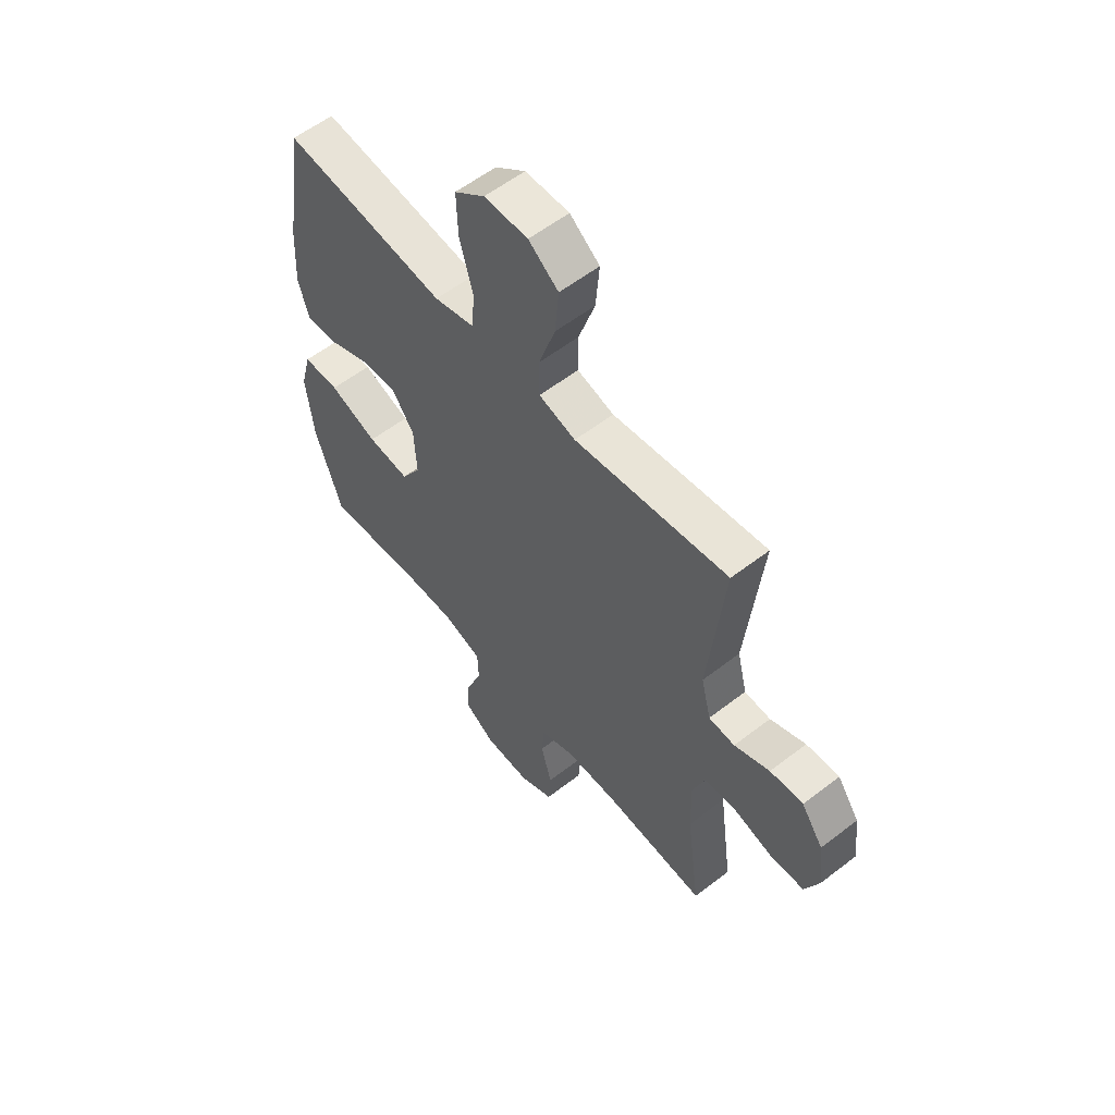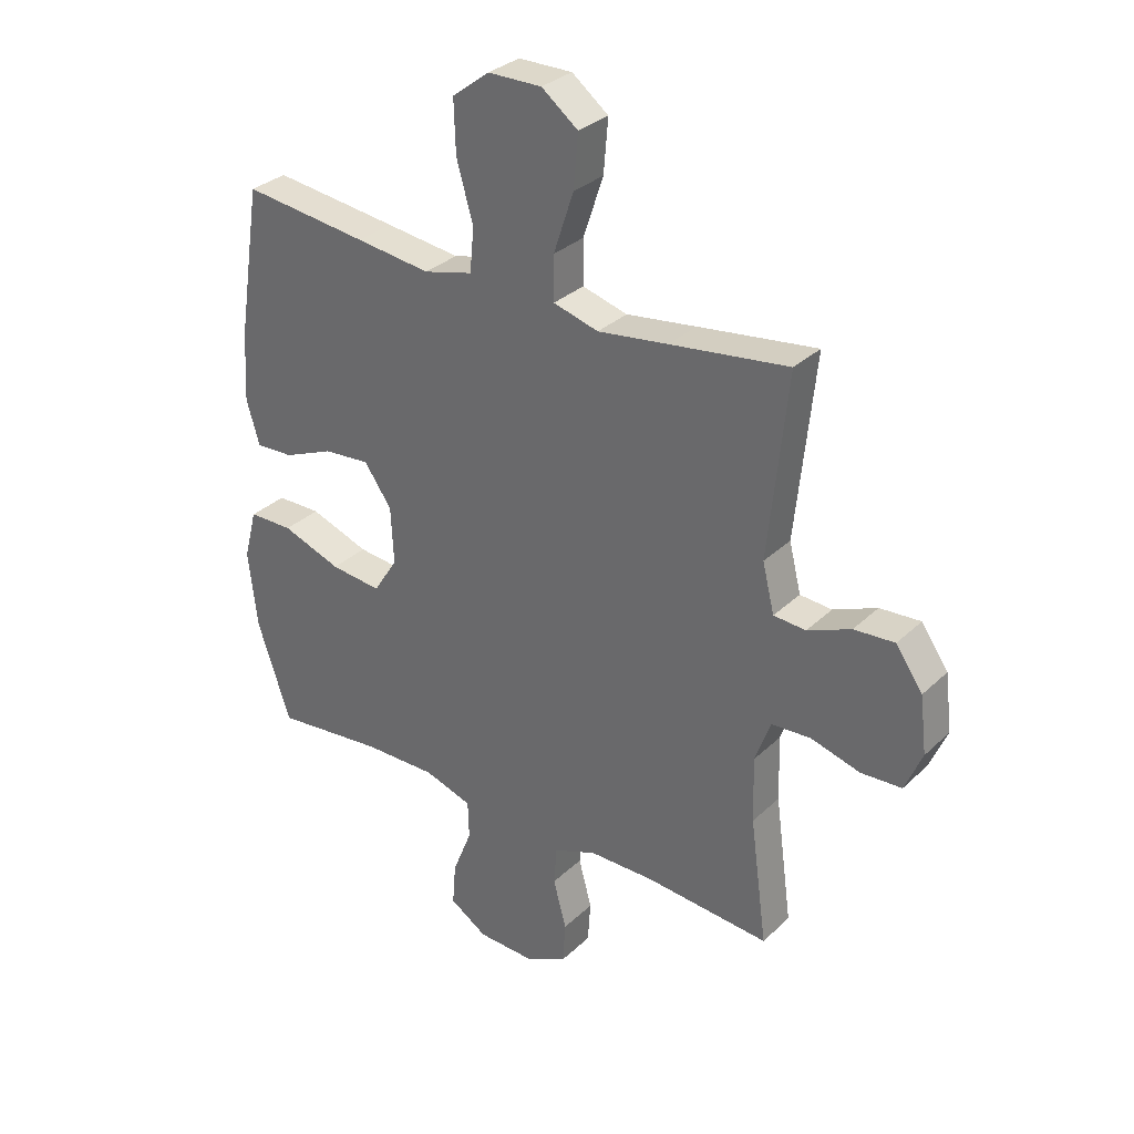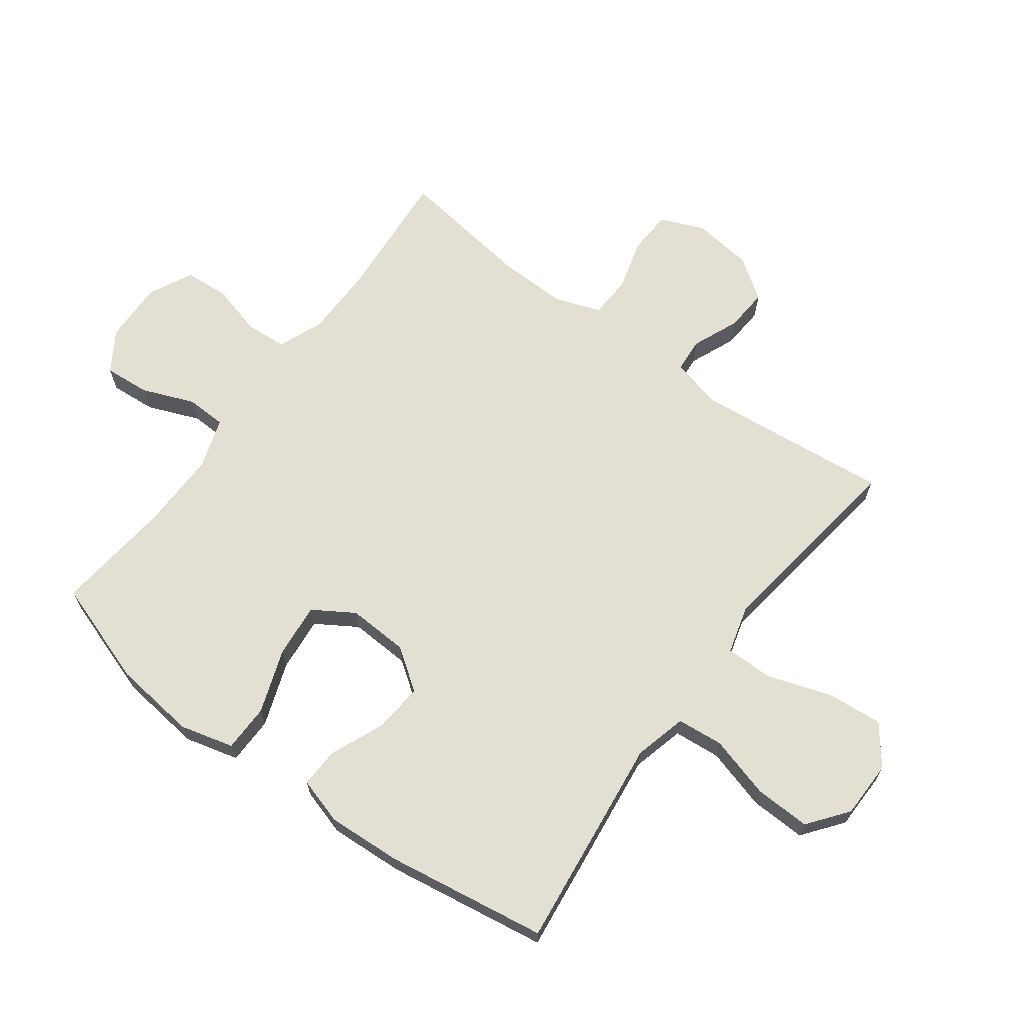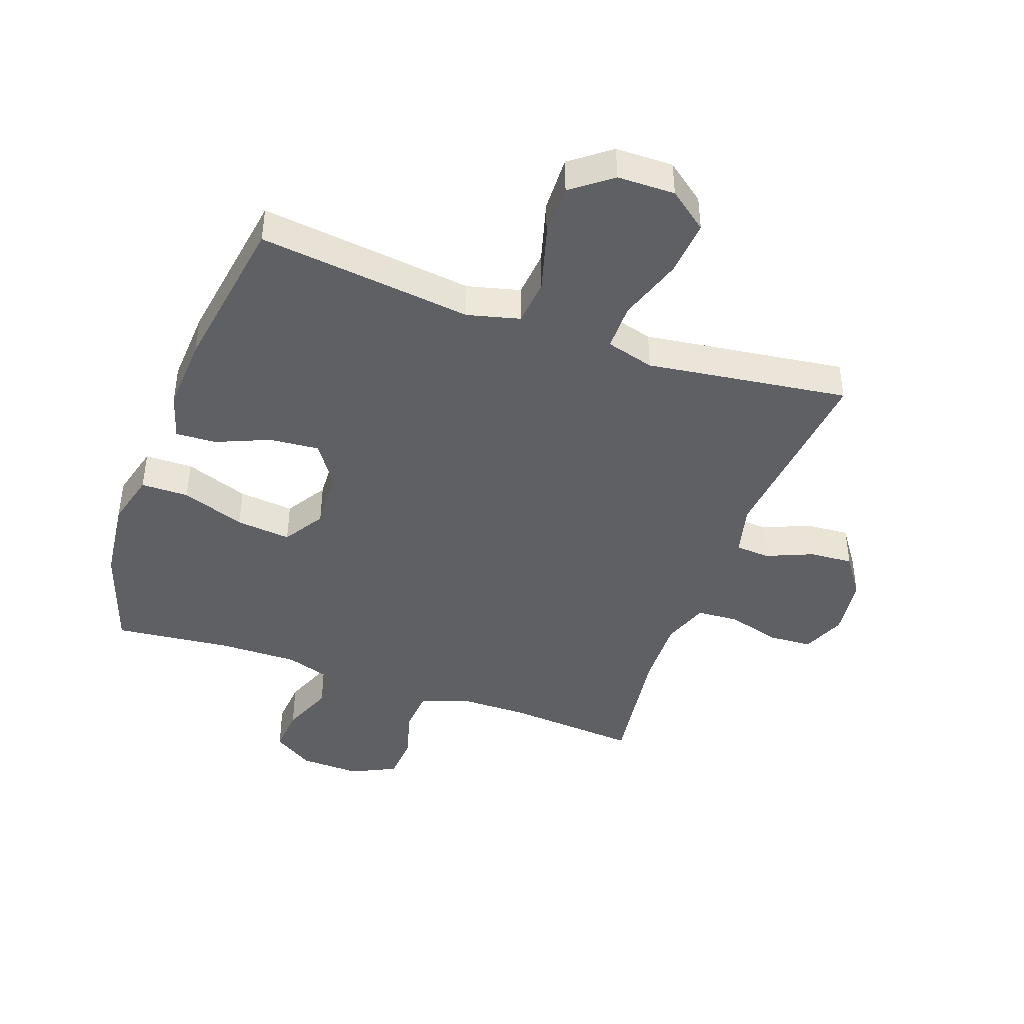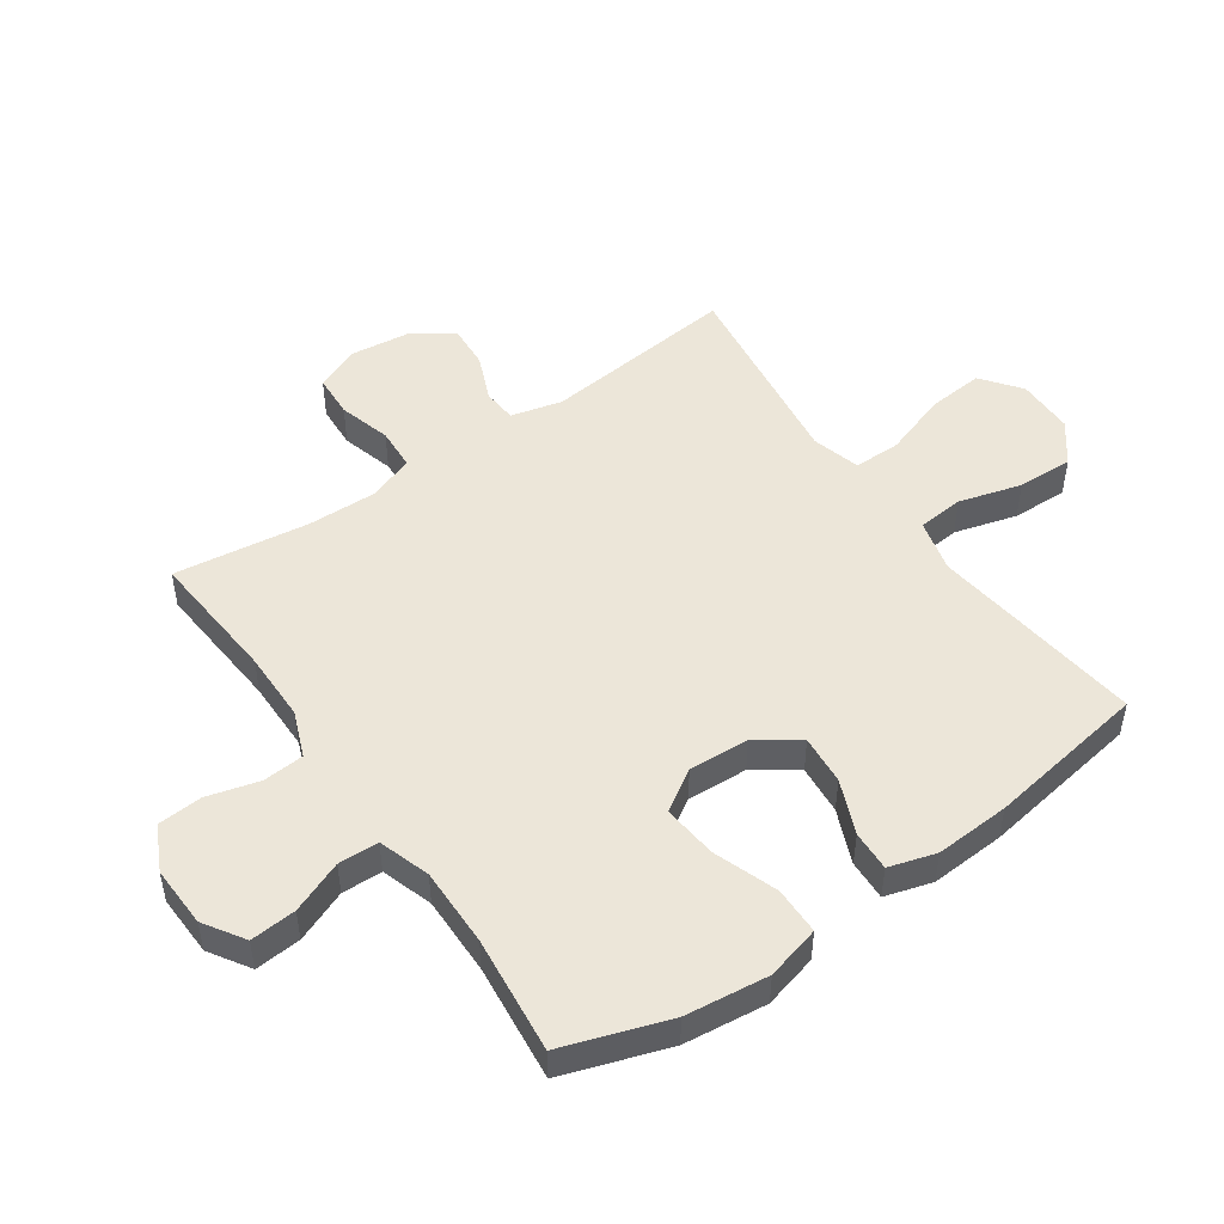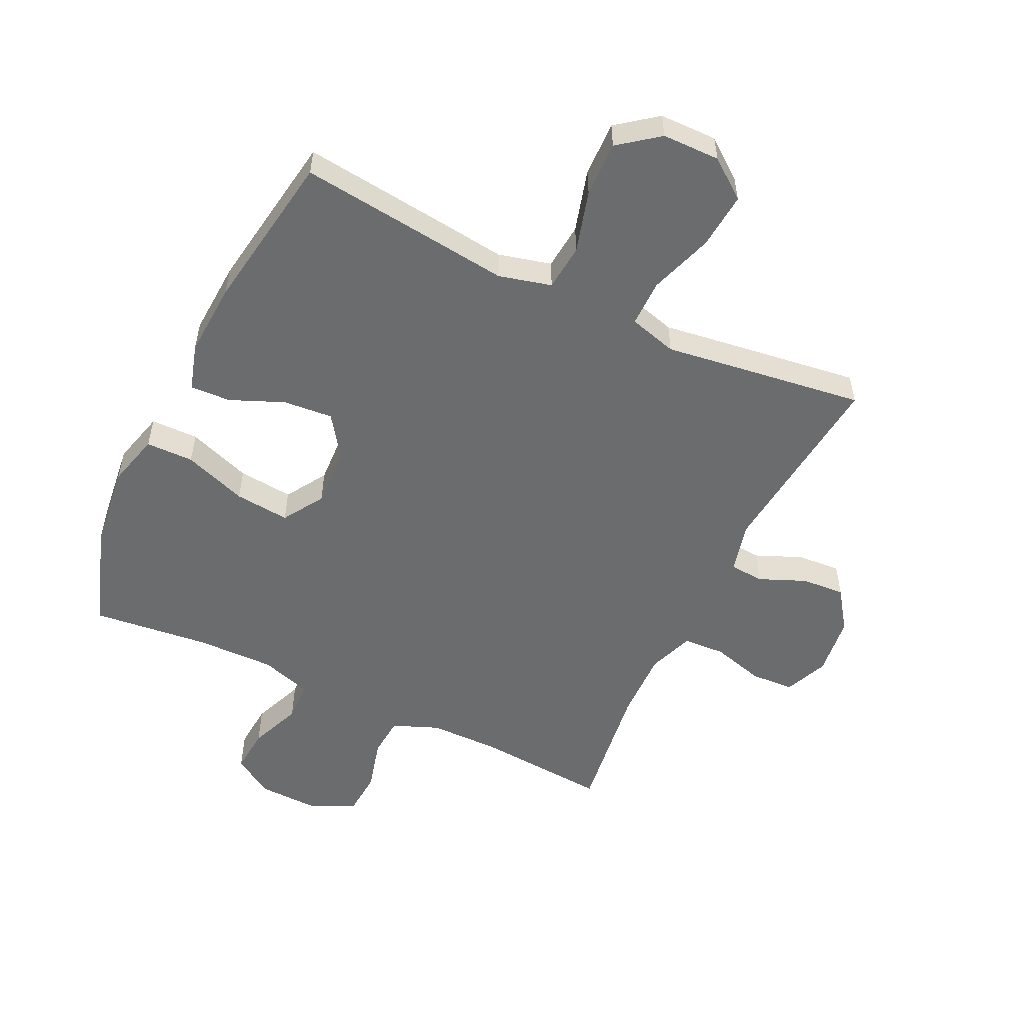
<metadata>
{"format":"obj","ext":"obj","renderer":"f3d","projection":"perspective","resolution":1024,"background":"white","views":[{"elev":57.5,"azim":51.2,"up":"+Z"},{"elev":31.5,"azim":37.4,"up":"+Z"},{"elev":66.8,"azim":-53.5,"up":"+Y"},{"elev":-43.2,"azim":-19.7,"up":"+Y"},{"elev":49.4,"azim":-124.9,"up":"+Y"},{"elev":-53.6,"azim":-25.6,"up":"+Y"}]}
</metadata>
<code>
v -0.5 0.07 0.5
v -0.281 0.07 0.474
v -0.15 0.07 0.458
v -0.064 0.07 0.48
v -0.057 0.07 0.556
v -0.086 0.07 0.658
v -0.089 0.07 0.749
v -0.024 0.07 0.799
v 0.07 0.07 0.8
v 0.134 0.07 0.751
v 0.126 0.07 0.659
v 0.091 0.07 0.554
v 0.091 0.07 0.477
v 0.17 0.07 0.455
v 0.293 0.07 0.472
v 0.5 0.07 0.5
v 0.467 0.07 0.181
v 0.488 0.07 0.097
v 0.544 0.07 0.093
v 0.62 0.07 0.125
v 0.691 0.07 0.13
v 0.738 0.07 0.063
v 0.75 0.07 -0.036
v 0.72 0.07 -0.107
v 0.649 0.07 -0.111
v 0.563 0.07 -0.087
v 0.494 0.07 -0.091
v 0.467 0.07 -0.166
v 0.47 0.07 -0.28
v 0.5 0.07 -0.5
v 0.283 0.07 -0.483
v 0.168 0.07 -0.484
v 0.093 0.07 -0.514
v 0.088 0.07 -0.581
v 0.111 0.07 -0.666
v 0.106 0.07 -0.739
v 0.033 0.07 -0.775
v -0.067 0.07 -0.772
v -0.133 0.07 -0.73
v -0.127 0.07 -0.655
v -0.093 0.07 -0.57
v -0.095 0.07 -0.504
v -0.179 0.07 -0.477
v -0.308 0.07 -0.479
v -0.5 0.07 -0.5
v -0.558 0.07 -0.328
v -0.574 0.07 -0.192
v -0.551 0.07 -0.104
v -0.473 0.07 -0.103
v -0.369 0.07 -0.14
v -0.279 0.07 -0.149
v -0.237 0.07 -0.082
v -0.242 0.07 0.017
v -0.29 0.07 0.085
v -0.371 0.07 0.078
v -0.459 0.07 0.041
v -0.525 0.07 0.038
v -0.548 0.07 0.115
v -0.541 0.07 0.237
v -0.5 0 0.5
v -0.281 0 0.474
v -0.15 0 0.458
v -0.064 0 0.48
v -0.057 0 0.556
v -0.086 0 0.658
v -0.089 0 0.749
v -0.024 0 0.799
v 0.07 0 0.8
v 0.134 0 0.751
v 0.126 0 0.659
v 0.091 0 0.554
v 0.091 0 0.477
v 0.17 0 0.455
v 0.293 0 0.472
v 0.5 0 0.5
v 0.467 0 0.181
v 0.488 0 0.097
v 0.544 0 0.093
v 0.62 0 0.125
v 0.691 0 0.13
v 0.738 0 0.063
v 0.75 0 -0.036
v 0.72 0 -0.107
v 0.649 0 -0.111
v 0.563 0 -0.087
v 0.494 0 -0.091
v 0.467 0 -0.166
v 0.47 0 -0.28
v 0.5 0 -0.5
v 0.283 0 -0.483
v 0.168 0 -0.484
v 0.093 0 -0.514
v 0.088 0 -0.581
v 0.111 0 -0.666
v 0.106 0 -0.739
v 0.033 0 -0.775
v -0.067 0 -0.772
v -0.133 0 -0.73
v -0.127 0 -0.655
v -0.093 0 -0.57
v -0.095 0 -0.504
v -0.179 0 -0.477
v -0.308 0 -0.479
v -0.5 0 -0.5
v -0.558 0 -0.328
v -0.574 0 -0.192
v -0.551 0 -0.104
v -0.473 0 -0.103
v -0.369 0 -0.14
v -0.279 0 -0.149
v -0.237 0 -0.082
v -0.242 0 0.017
v -0.29 0 0.085
v -0.371 0 0.078
v -0.459 0 0.041
v -0.525 0 0.038
v -0.548 0 0.115
v -0.541 0 0.237
f 1 2 3
f 59 1 3
f 58 59 3
f 57 58 3
f 56 57 3
f 55 56 3
f 54 55 3 4
f 53 54 4
f 52 53 4
f 48 49 50
f 47 48 50
f 46 47 50
f 45 46 50
f 44 45 50
f 43 44 50 51
f 42 43 51 52
f 39 40 41
f 38 39 41
f 37 38 41
f 36 37 41
f 35 36 41
f 34 35 41
f 33 34 41 42
f 42 52 4
f 33 42 4
f 32 33 4
f 29 30 31
f 32 4 5
f 31 32 5
f 29 31 5
f 28 29 5
f 24 25 26
f 23 24 26
f 22 23 26
f 21 22 26
f 20 21 26
f 19 20 26
f 18 19 26 27
f 27 28 5
f 18 27 5
f 17 18 5
f 14 15 16 17
f 10 11 12
f 9 10 12
f 8 9 12
f 7 8 12
f 6 7 12
f 5 6 12
f 5 12 13
f 17 5 13
f 13 14 17
f 62 61 60
f 62 60 118
f 62 118 117
f 62 117 116
f 62 116 115
f 62 115 114
f 63 62 114 113
f 63 113 112
f 63 112 111
f 109 108 107
f 109 107 106
f 109 106 105
f 109 105 104
f 109 104 103
f 110 109 103 102
f 111 110 102 101
f 100 99 98
f 100 98 97
f 100 97 96
f 100 96 95
f 100 95 94
f 100 94 93
f 101 100 93 92
f 63 111 101
f 63 101 92
f 63 92 91
f 90 89 88
f 64 63 91
f 64 91 90
f 64 90 88
f 64 88 87
f 85 84 83
f 85 83 82
f 85 82 81
f 85 81 80
f 85 80 79
f 85 79 78
f 86 85 78 77
f 64 87 86
f 64 86 77
f 64 77 76
f 76 75 74 73
f 71 70 69
f 71 69 68
f 71 68 67
f 71 67 66
f 71 66 65
f 71 65 64
f 72 71 64
f 72 64 76
f 76 73 72
f 1 60 61 2
f 2 61 62 3
f 3 62 63 4
f 4 63 64 5
f 5 64 65 6
f 6 65 66 7
f 7 66 67 8
f 8 67 68 9
f 9 68 69 10
f 10 69 70 11
f 11 70 71 12
f 12 71 72 13
f 13 72 73 14
f 14 73 74 15
f 15 74 75 16
f 16 75 76 17
f 17 76 77 18
f 18 77 78 19
f 19 78 79 20
f 20 79 80 21
f 21 80 81 22
f 22 81 82 23
f 23 82 83 24
f 24 83 84 25
f 25 84 85 26
f 26 85 86 27
f 27 86 87 28
f 28 87 88 29
f 29 88 89 30
f 30 89 90 31
f 31 90 91 32
f 32 91 92 33
f 33 92 93 34
f 34 93 94 35
f 35 94 95 36
f 36 95 96 37
f 37 96 97 38
f 38 97 98 39
f 39 98 99 40
f 40 99 100 41
f 41 100 101 42
f 42 101 102 43
f 43 102 103 44
f 44 103 104 45
f 45 104 105 46
f 46 105 106 47
f 47 106 107 48
f 48 107 108 49
f 49 108 109 50
f 50 109 110 51
f 51 110 111 52
f 52 111 112 53
f 53 112 113 54
f 54 113 114 55
f 55 114 115 56
f 56 115 116 57
f 57 116 117 58
f 58 117 118 59
f 59 118 60 1

</code>
